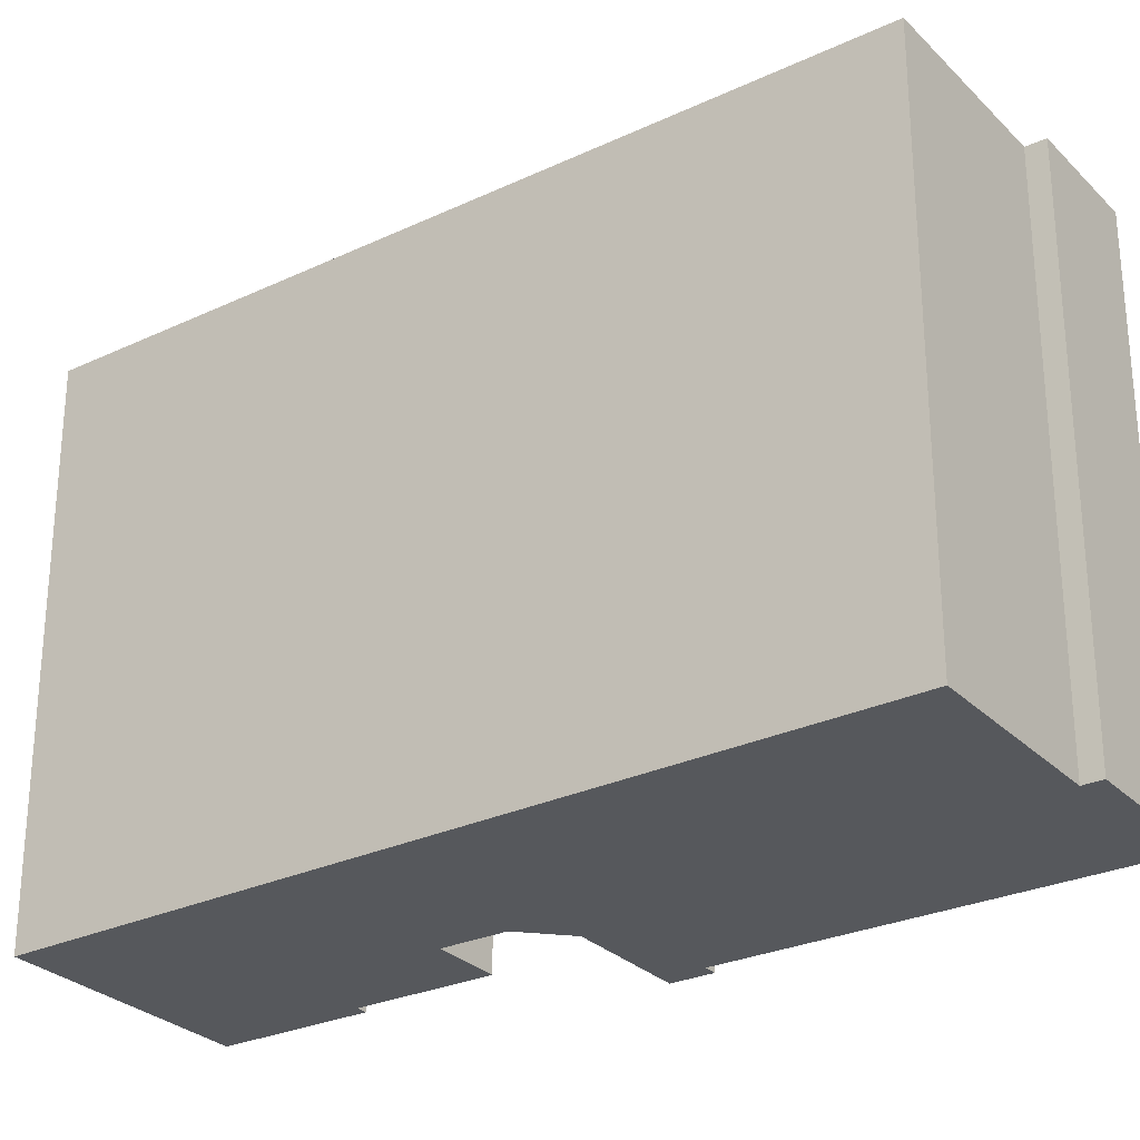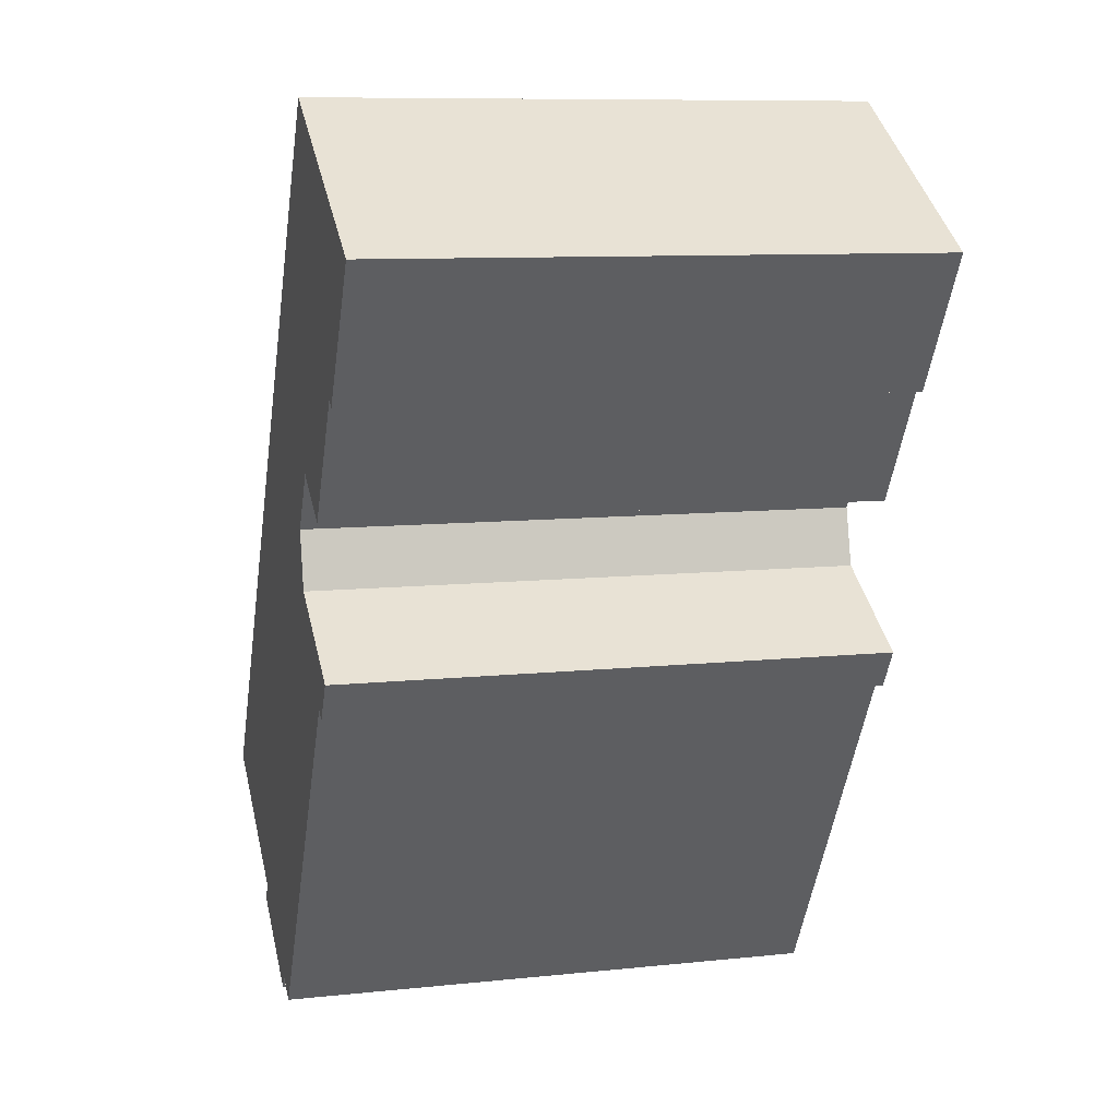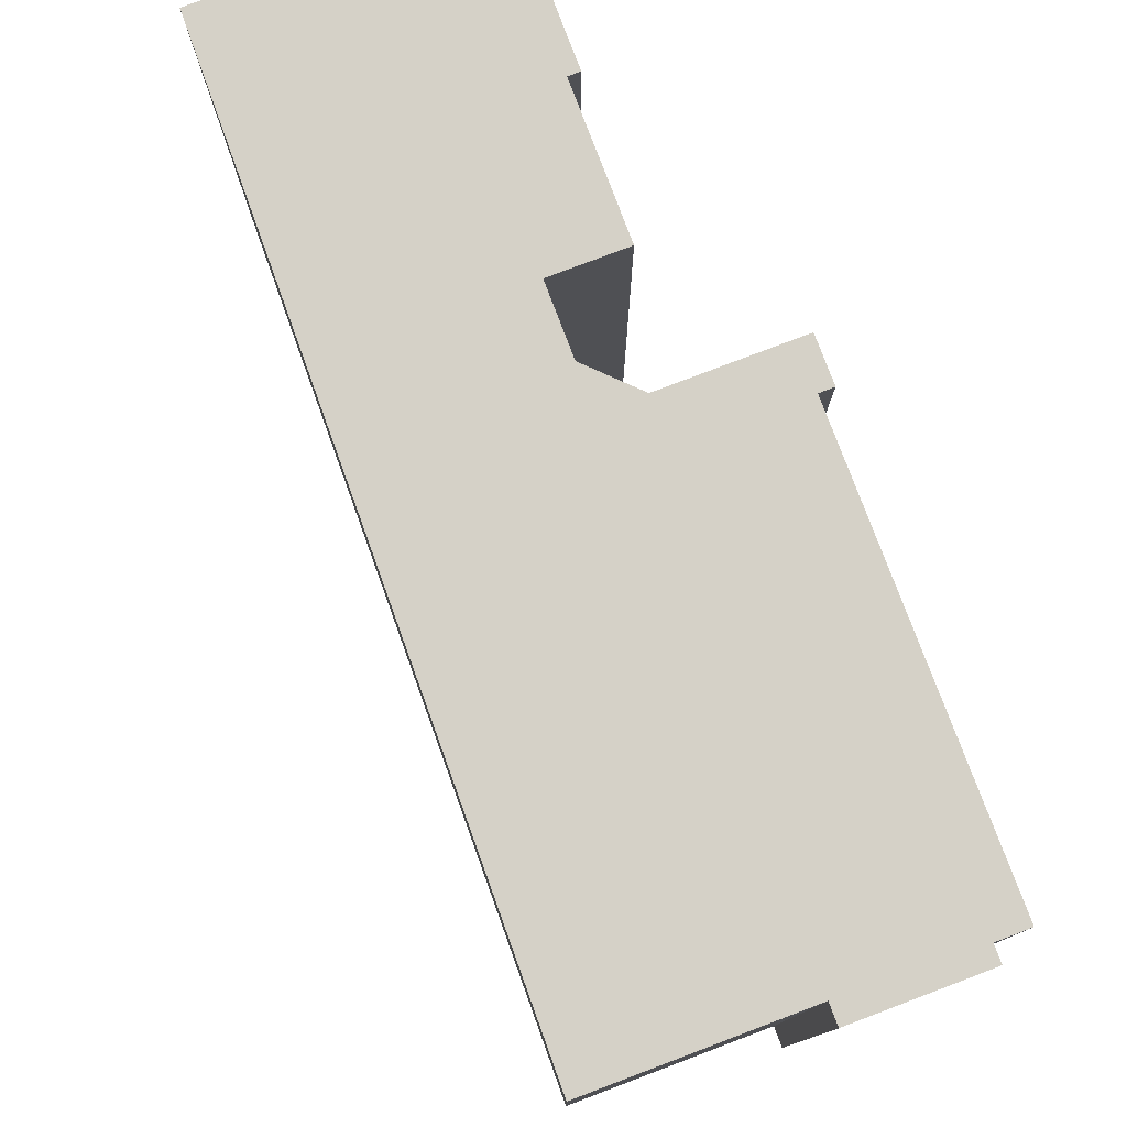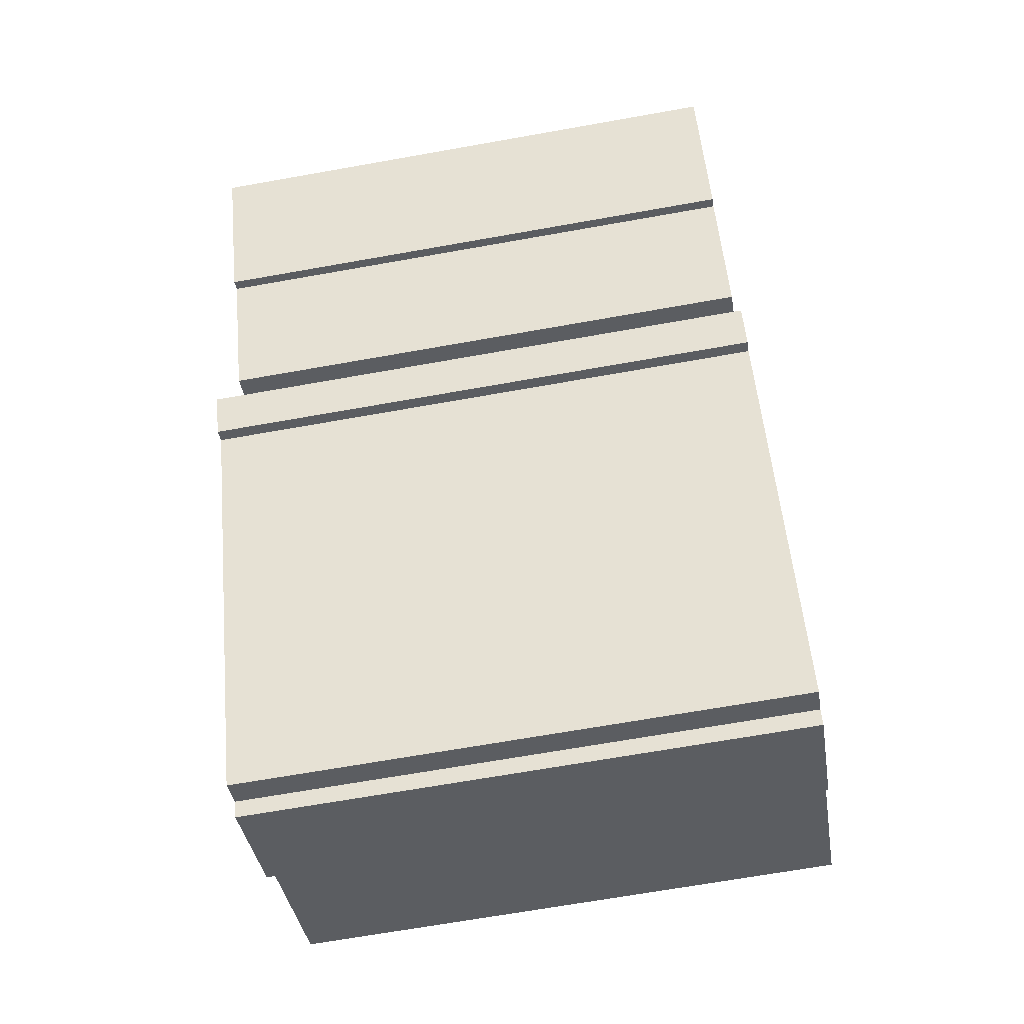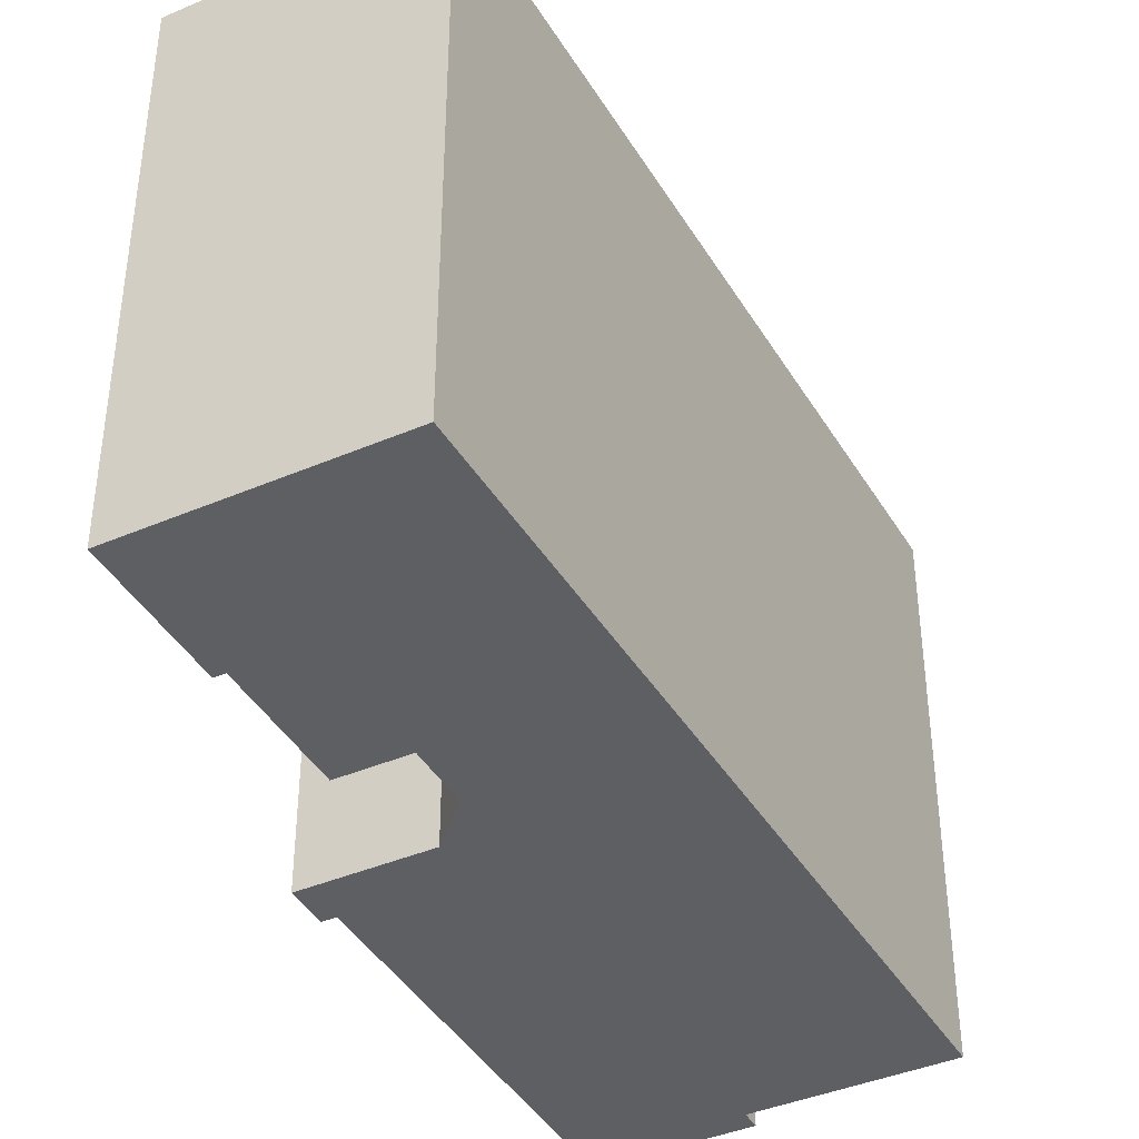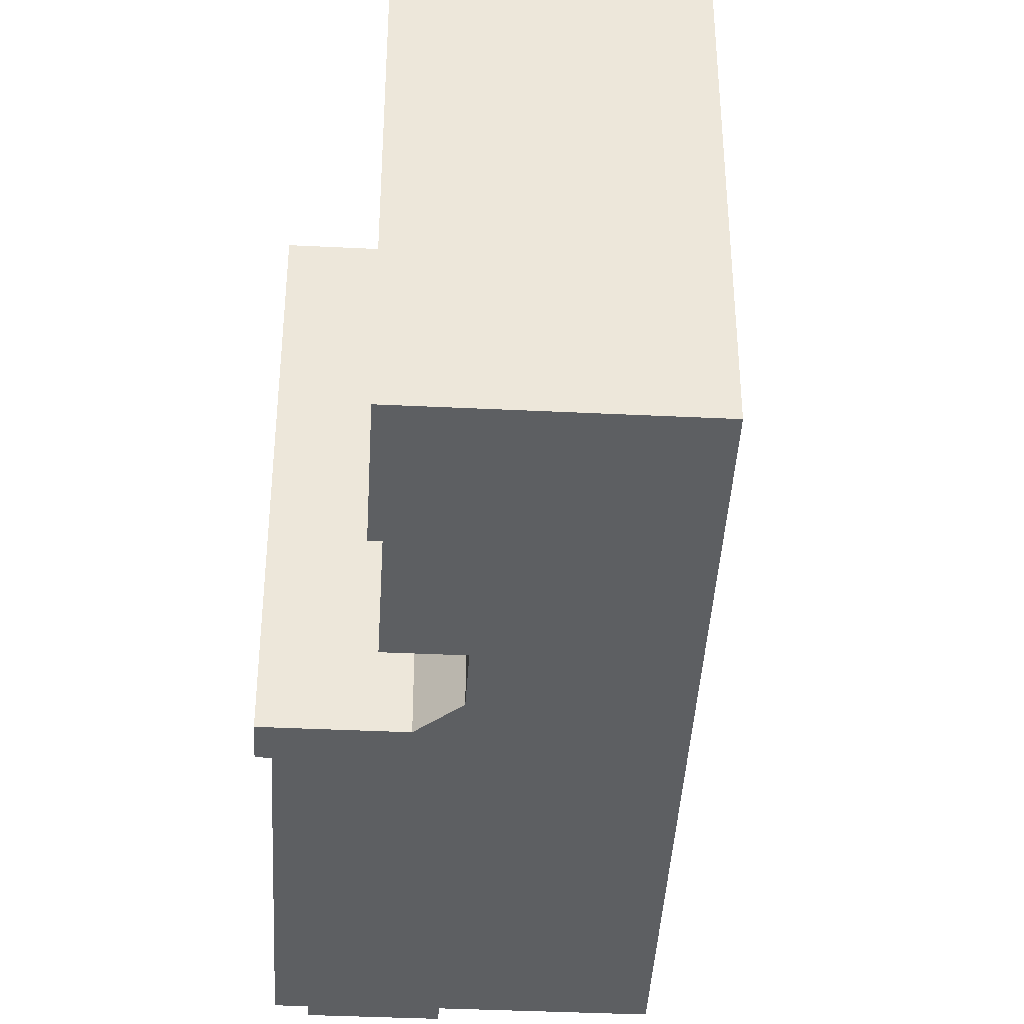
<metadata>
{"format":"obj","ext":"obj","renderer":"f3d","projection":"perspective","resolution":1024,"background":"white","views":[{"elev":-28.2,"azim":93.2,"up":"+Y"},{"elev":9.4,"azim":-105.5,"up":"+Z"},{"elev":79.4,"azim":127.9,"up":"+Y"},{"elev":-68.0,"azim":-79.9,"up":"+Z"},{"elev":-41.0,"azim":-3.8,"up":"+Y"},{"elev":-39.5,"azim":-34.8,"up":"+Y"}]}
</metadata>
<code>
v -2.045 5.873 0.3577
v -1.75 5.873 1.568
v -2.486 5.873 2.778
v -3.783 5.873 1.988
v -5.321 5.873 4.512
v -5.53 5.873 4.385
v -7.218 5.873 7.156
v -2.453 5.873 10.06
v 7.247 5.873 -5.26
v 3.688 5.873 -7.427
v 3.913 5.873 -7.795
v 1.671 5.873 -9.161
v 1.486 5.873 -8.857
v 0.9196 5.873 -9.201
v -3.646 5.873 -1.706
v -3.9 5.873 -1.86
v -4.384 5.873 -1.066
v -2.045 -5.873 0.3577
v -1.75 -5.873 1.568
v -1.75 5.873 1.568
v -2.045 5.873 0.3577
v -2.486 5.873 2.778
v -1.75 5.873 1.568
v -1.75 -5.873 1.568
v -2.486 -5.873 2.778
v -3.783 5.873 1.988
v -2.486 5.873 2.778
v -2.486 -5.873 2.778
v -3.783 -5.873 1.988
v -5.321 5.873 4.512
v -3.783 5.873 1.988
v -3.783 -5.873 1.988
v -5.321 -5.873 4.512
v -5.53 5.873 4.385
v -5.321 5.873 4.512
v -5.321 -5.873 4.512
v -5.53 -5.873 4.385
v -7.218 5.873 7.156
v -5.53 5.873 4.385
v -5.53 -5.873 4.385
v -7.218 -5.873 7.156
v -7.218 -5.873 7.156
v -2.453 -5.873 10.06
v -2.453 5.873 10.06
v -7.218 5.873 7.156
v -2.453 -5.873 10.06
v 7.247 -5.873 -5.26
v 7.247 5.873 -5.26
v -2.453 5.873 10.06
v 3.688 5.873 -7.427
v 7.247 5.873 -5.26
v 7.247 -5.873 -5.26
v 3.688 -5.873 -7.427
v 3.8 -5.873 -7.611
v 3.913 -5.873 -7.795
v 3.913 5.873 -7.795
v 3.688 5.873 -7.427
v 3.688 -5.873 -7.427
v 3.8 -5.873 -7.611
v 3.688 5.873 -7.427
v 3.8 -5.873 -7.611
v 3.913 5.873 -7.795
v 1.671 5.873 -9.161
v 3.913 5.873 -7.795
v 3.913 -5.873 -7.795
v 1.671 -5.873 -9.161
v 1.486 5.873 -8.857
v 1.671 5.873 -9.161
v 1.671 -5.873 -9.161
v 1.486 -5.873 -8.857
v 0.9196 5.873 -9.201
v 1.486 5.873 -8.857
v 1.486 -5.873 -8.857
v 0.9196 -5.873 -9.201
v -3.646 5.873 -1.706
v 0.9196 5.873 -9.201
v 0.9196 -5.873 -9.201
v -3.646 -5.873 -1.706
v -3.9 5.873 -1.86
v -3.646 5.873 -1.706
v -3.646 -5.873 -1.706
v -3.9 -5.873 -1.86
v -4.384 5.873 -1.066
v -4.142 -5.873 -1.463
v -4.384 -5.873 -1.066
v -4.142 -5.873 -1.463
v -3.9 5.873 -1.86
v -3.9 -5.873 -1.86
v -4.384 5.873 -1.066
v -3.9 5.873 -1.86
v -4.142 -5.873 -1.463
v -4.384 -5.873 -1.066
v -2.045 -5.873 0.3577
v -2.045 5.873 0.3577
v -4.384 5.873 -1.066
v -4.384 -5.873 -1.066
v -4.142 -5.873 -1.463
v -3.9 -5.873 -1.86
v -3.646 -5.873 -1.706
v 0.9196 -5.873 -9.201
v 1.486 -5.873 -8.857
v 1.671 -5.873 -9.161
v 3.913 -5.873 -7.795
v 3.8 -5.873 -7.611
v 3.688 -5.873 -7.427
v 7.247 -5.873 -5.26
v -2.453 -5.873 10.06
v -7.218 -5.873 7.156
v -5.53 -5.873 4.385
v -5.321 -5.873 4.512
v -3.783 -5.873 1.988
v -2.486 -5.873 2.778
v -1.75 -5.873 1.568
v -2.045 -5.873 0.3577
g CDNNDG02_0000640
f 15 16 17
f 9 1 2
f 1 15 17
f 9 2 8
f 8 5 7
f 3 4 5
f 3 5 8
f 5 6 7
f 13 14 15
f 2 3 8
f 10 13 15
f 1 9 10
f 1 10 15
f 11 12 13
f 10 11 13
f 18 20 21
f 18 19 20
f 23 24 25
f 22 23 25
f 26 28 29
f 26 27 28
f 30 31 32
f 33 30 32
f 34 36 37
f 34 35 36
f 39 40 41
f 38 39 41
f 42 44 45
f 44 42 43
f 49 46 48
f 47 48 46
f 52 50 51
f 50 52 53
f 54 55 56
f 57 58 59
f 60 61 62
f 65 63 64
f 63 65 66
f 67 69 70
f 67 68 69
f 73 71 72
f 71 73 74
f 78 75 77
f 77 75 76
f 79 81 82
f 79 80 81
f 83 84 85
f 86 87 88
f 89 90 91
f 95 92 94
f 94 92 93
f 114 105 106
f 96 97 99
f 113 106 107
f 97 98 99
f 99 100 101
f 105 101 104
f 112 107 110
f 104 102 103
f 101 102 104
f 111 112 110
f 112 113 107
f 101 105 99
f 114 106 113
f 114 99 105
f 110 107 108
f 109 110 108
f 114 96 99

</code>
